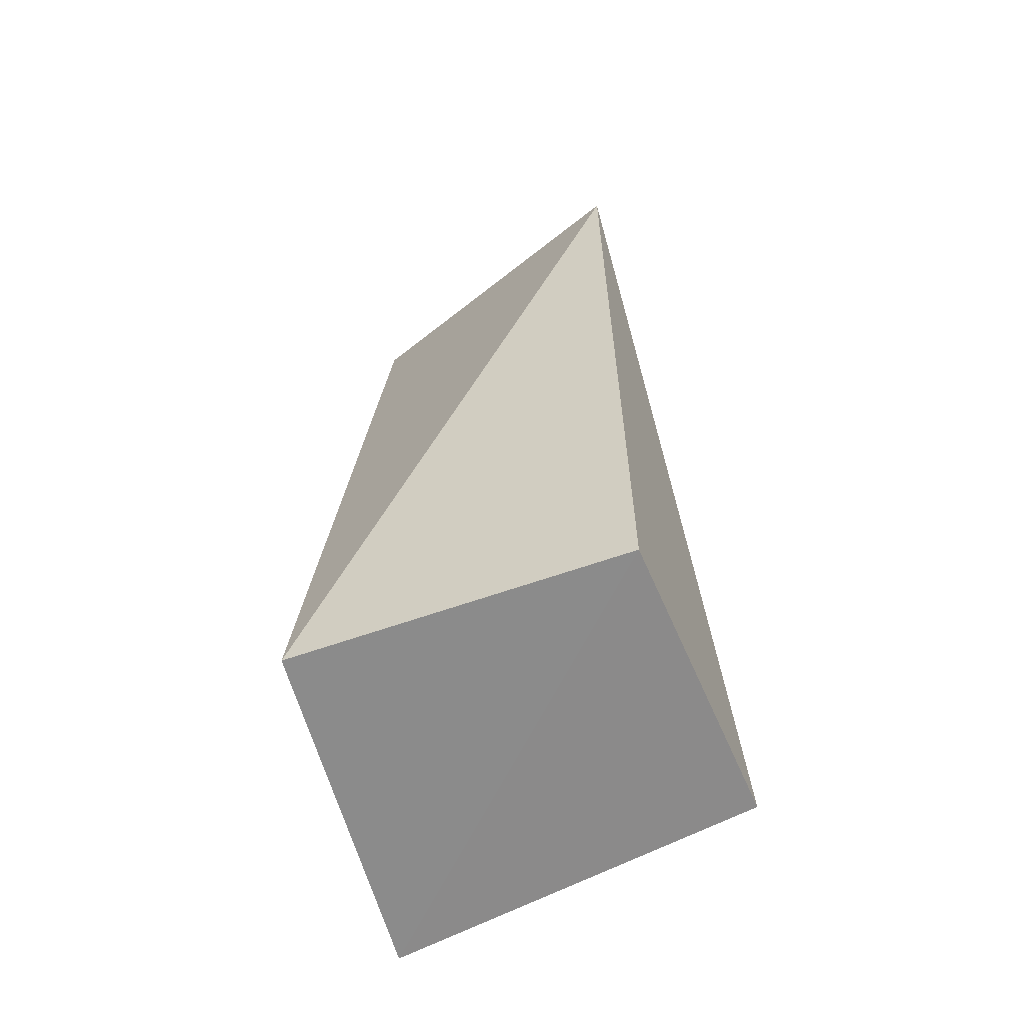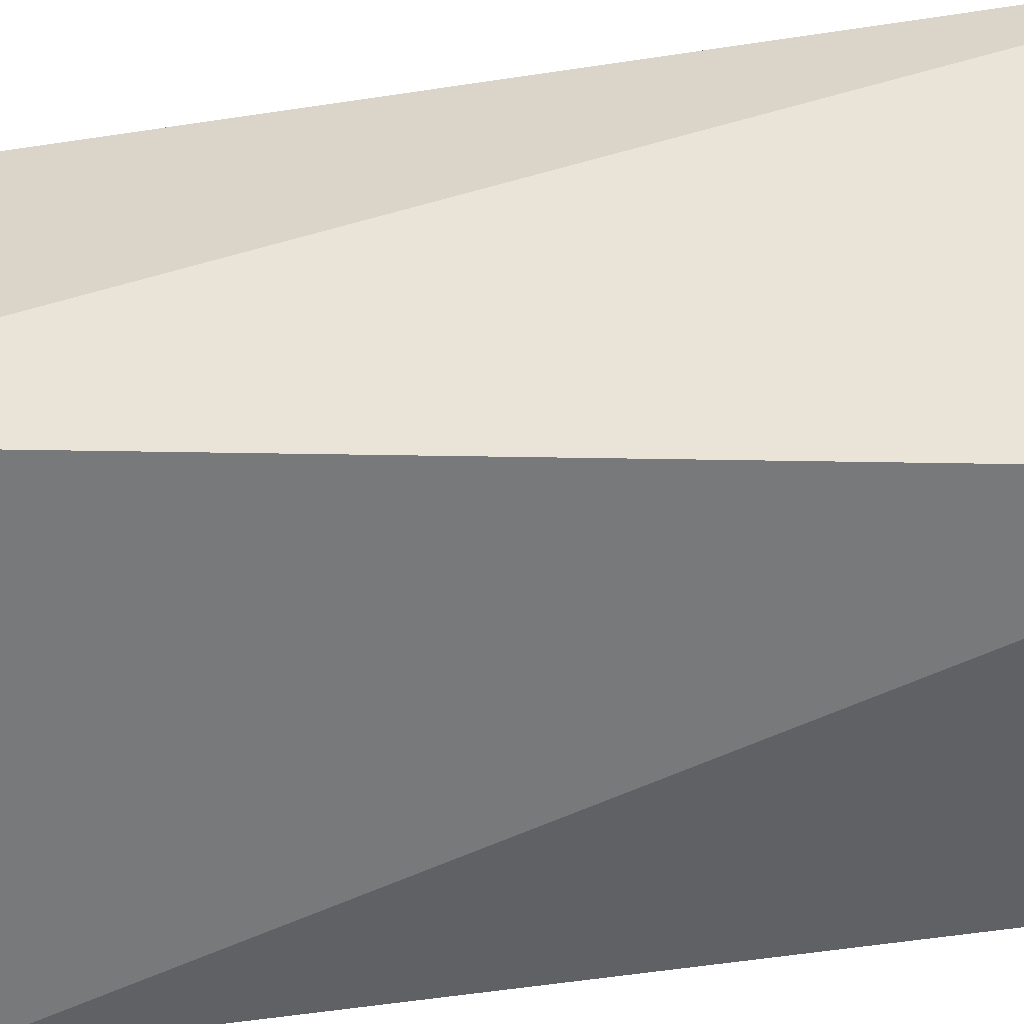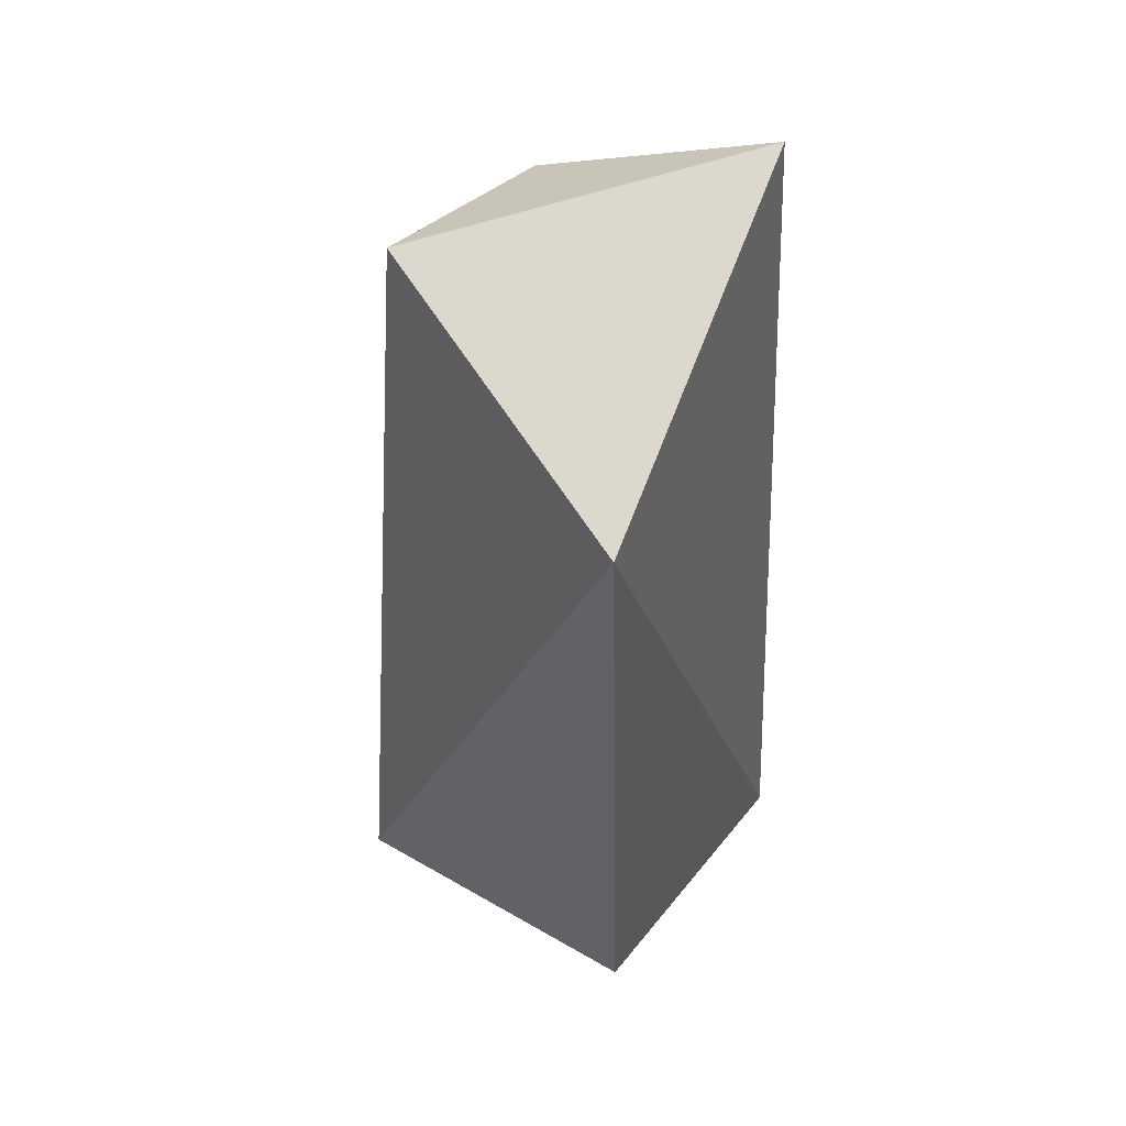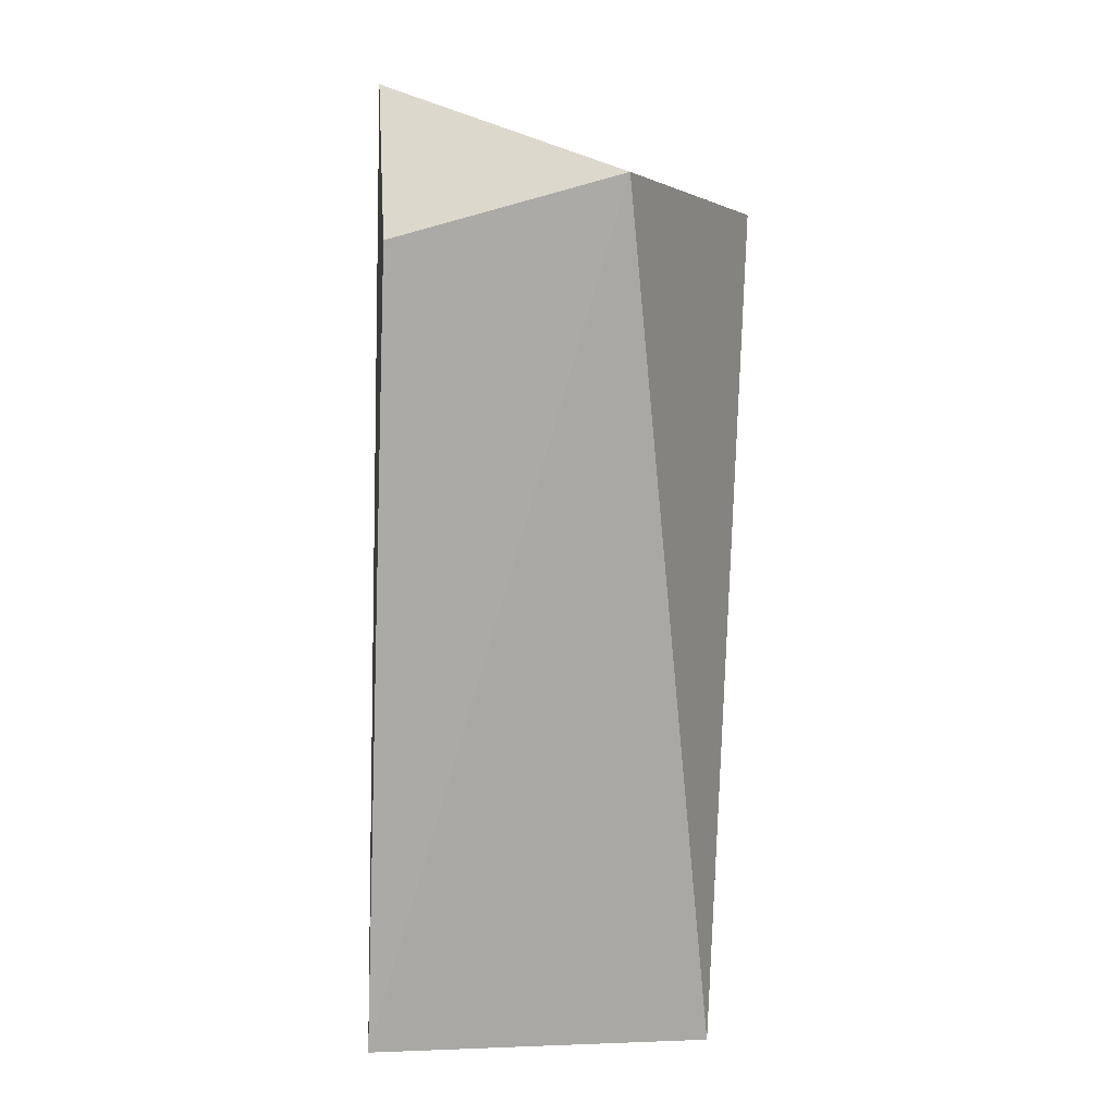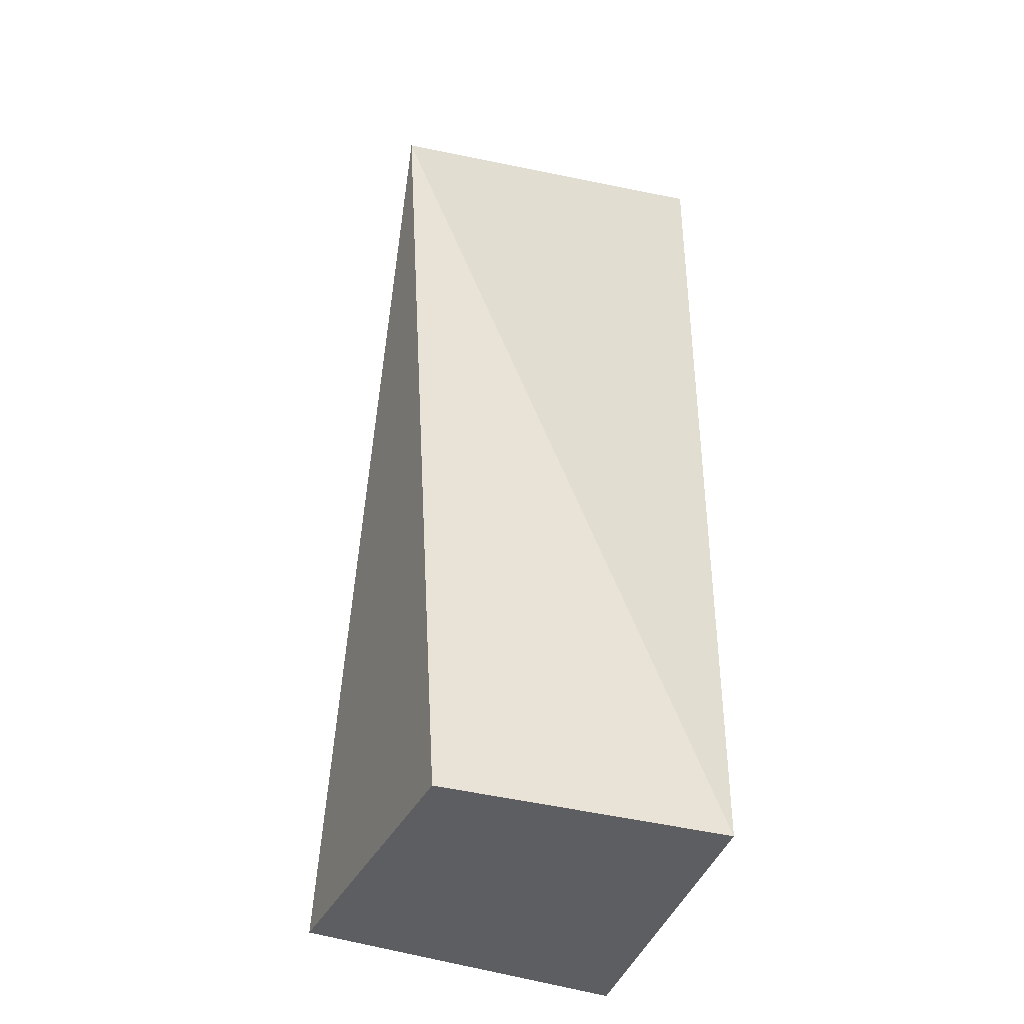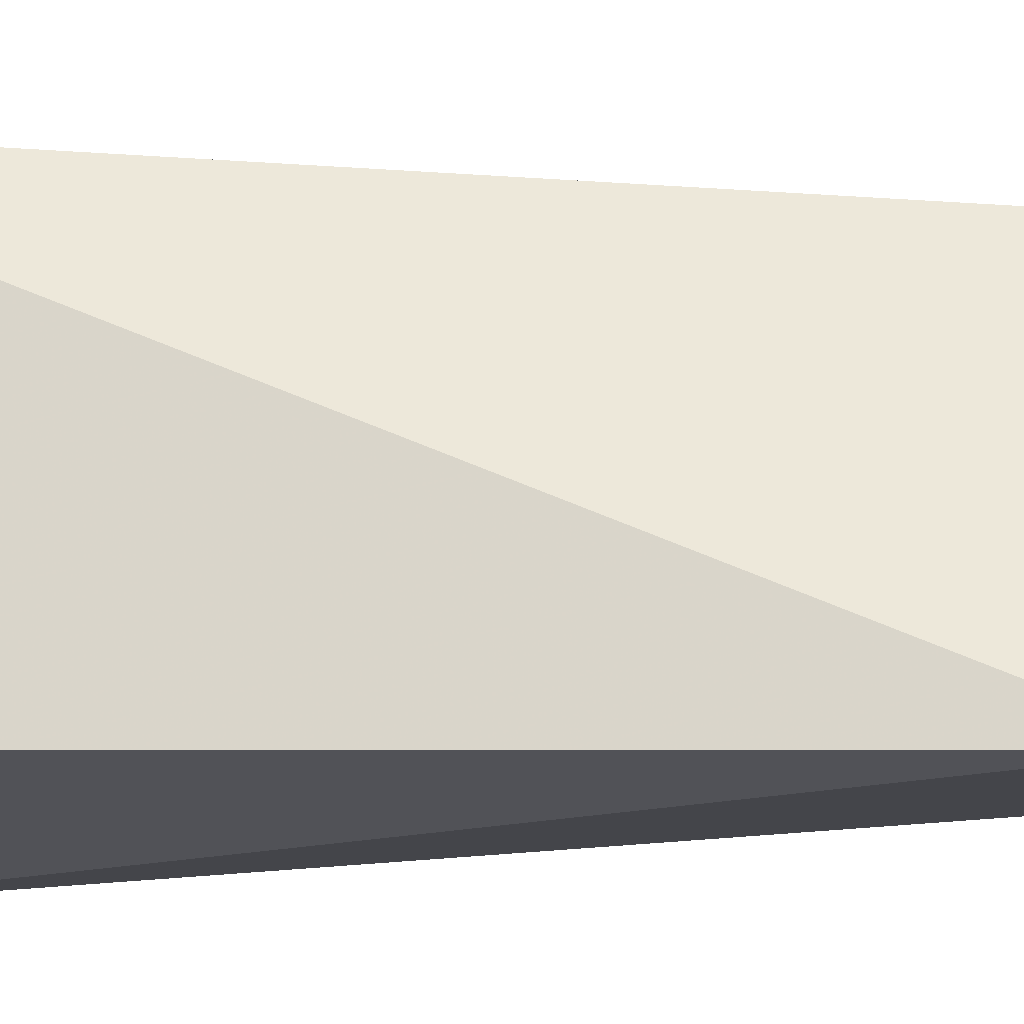
<metadata>
{"format":"obj","ext":"obj","renderer":"f3d","projection":"perspective","resolution":1024,"background":"white","views":[{"elev":-63.0,"azim":113.6,"up":"+Y"},{"elev":-46.2,"azim":-84.4,"up":"+Z"},{"elev":50.6,"azim":127.2,"up":"+Y"},{"elev":16.9,"azim":4.3,"up":"+Y"},{"elev":-36.6,"azim":160.4,"up":"+Y"},{"elev":-21.5,"azim":90.2,"up":"+Z"}]}
</metadata>
<code>
v 0.02252 0.009415 0.05277
v 0.02988 -0.06363 0.05392
v 0.03195 0.002699 0.02511
v 0.0003291 0.01449 0.03316
v 0.001309 -0.06386 0.0578
v 0.003669 0.004182 0.05372
v 0.003249 -0.06317 0.02651
v 0.02772 -0.06317 0.02651
f 1 2 3
f 1 3 4
f 5 2 1
f 6 5 1
f 6 1 4
f 6 4 5
f 7 5 4
f 7 4 3
f 8 7 3
f 8 3 2
f 8 2 5
f 8 5 7

</code>
